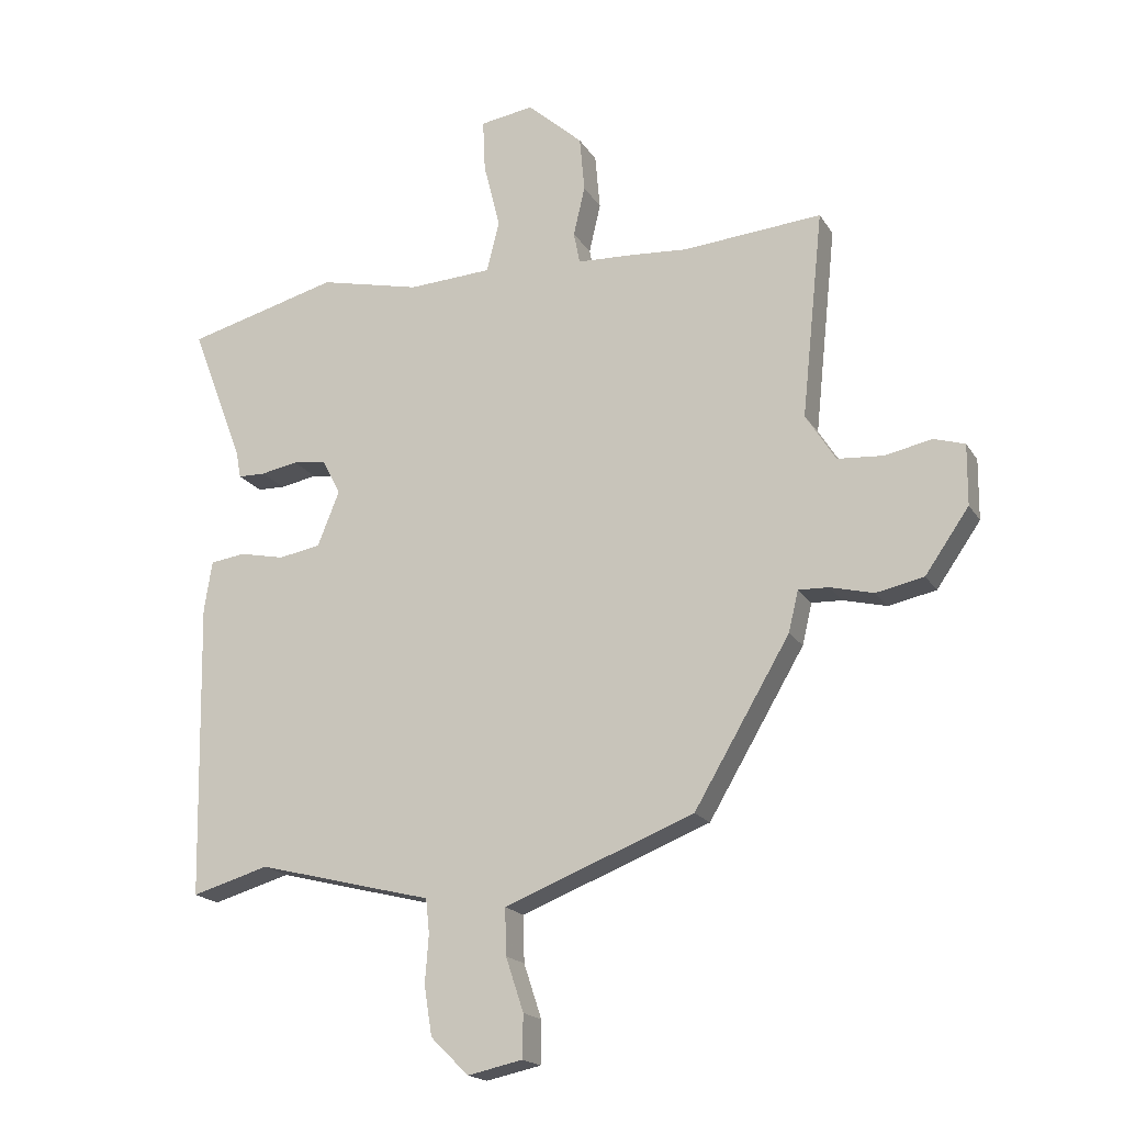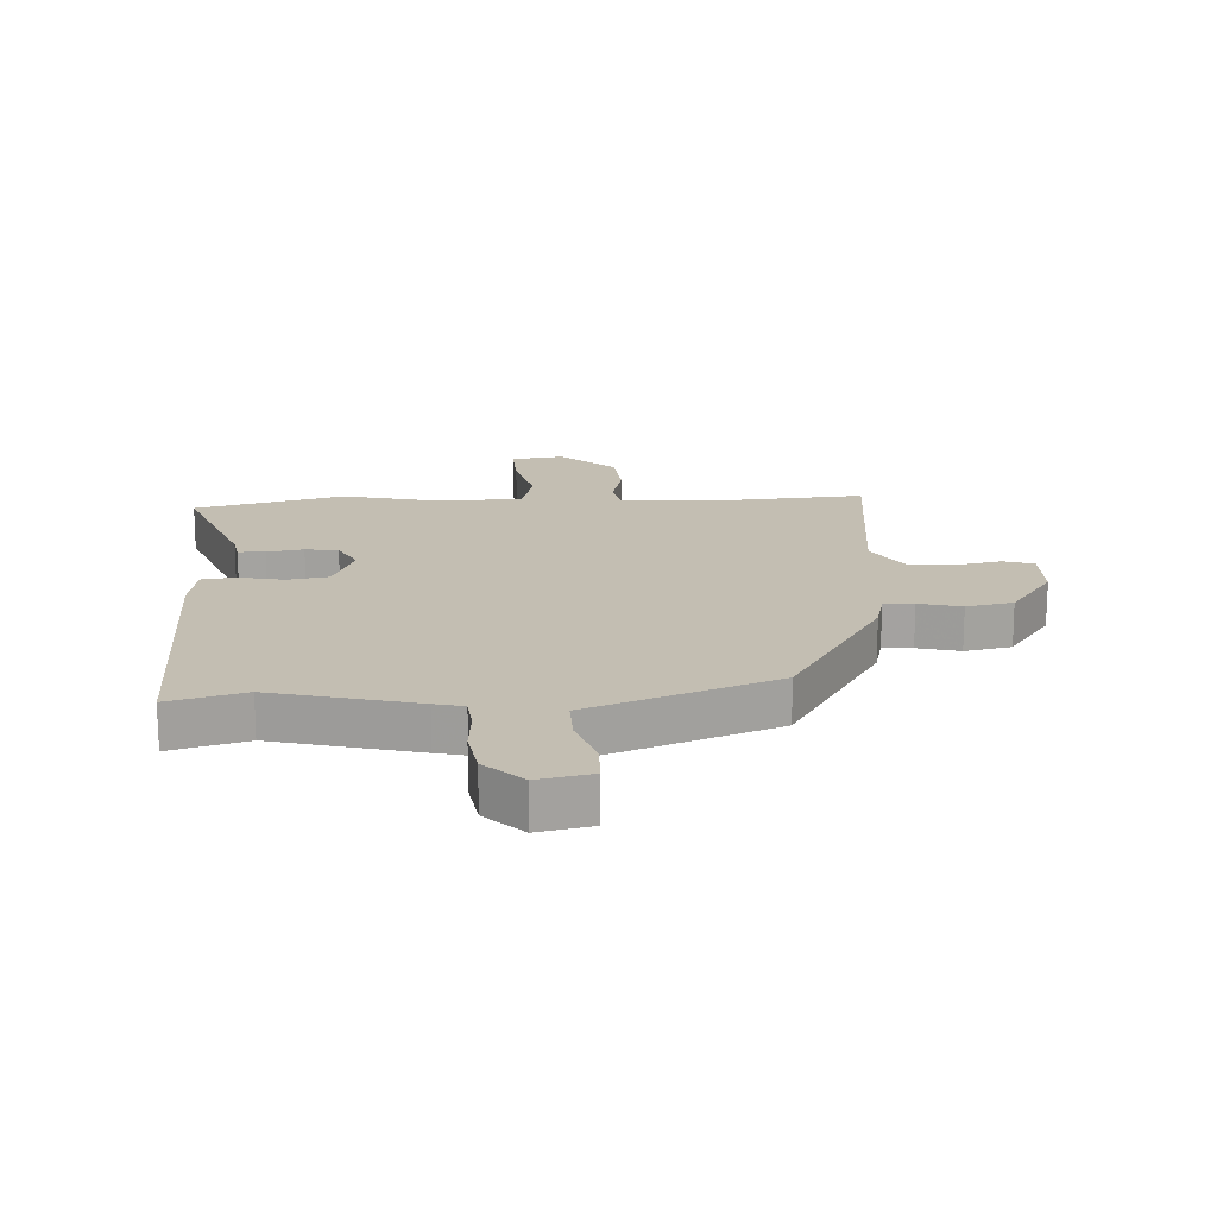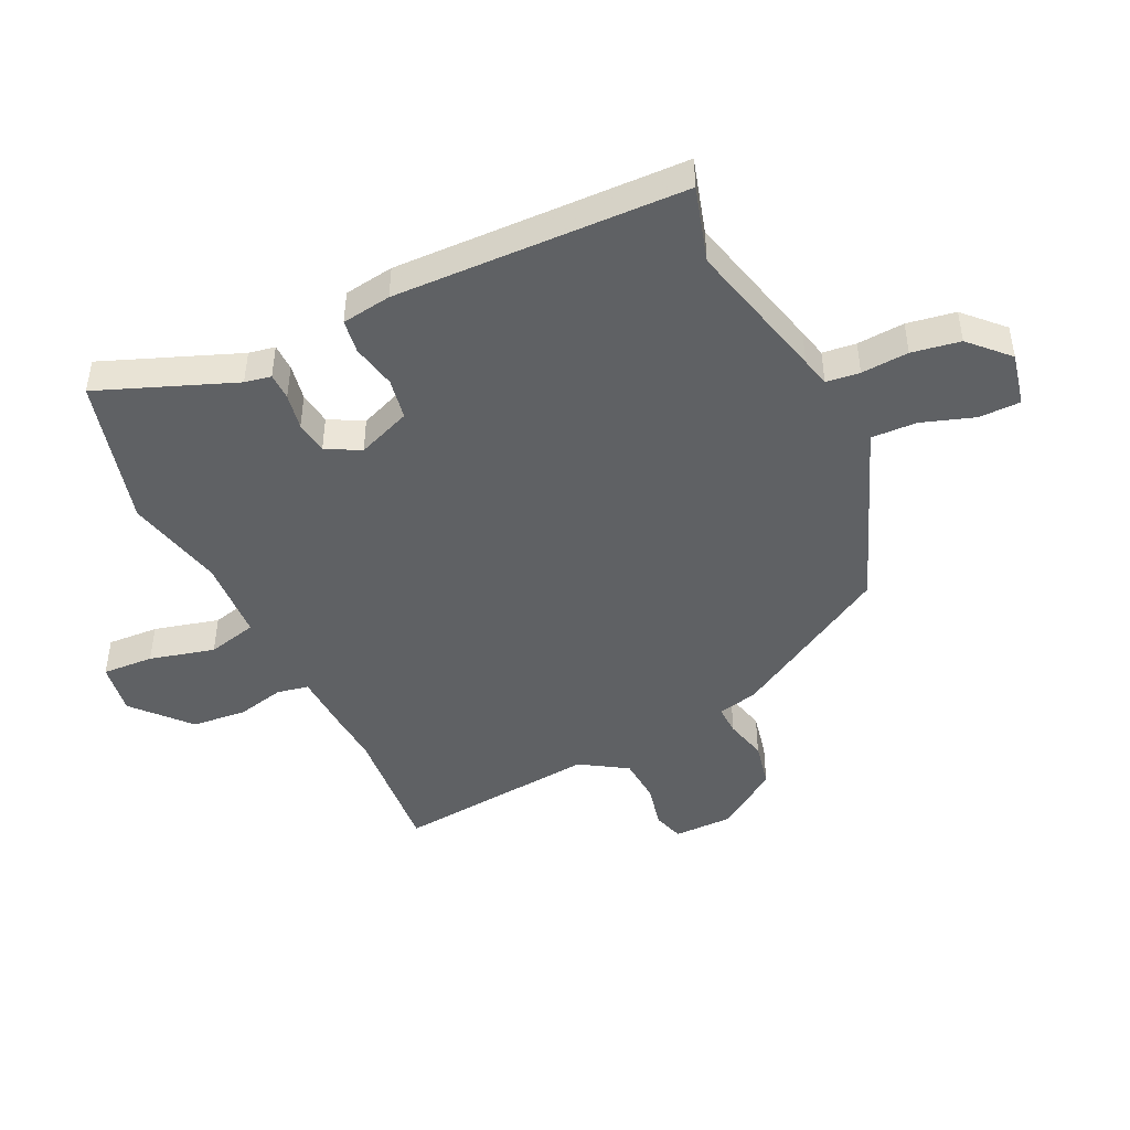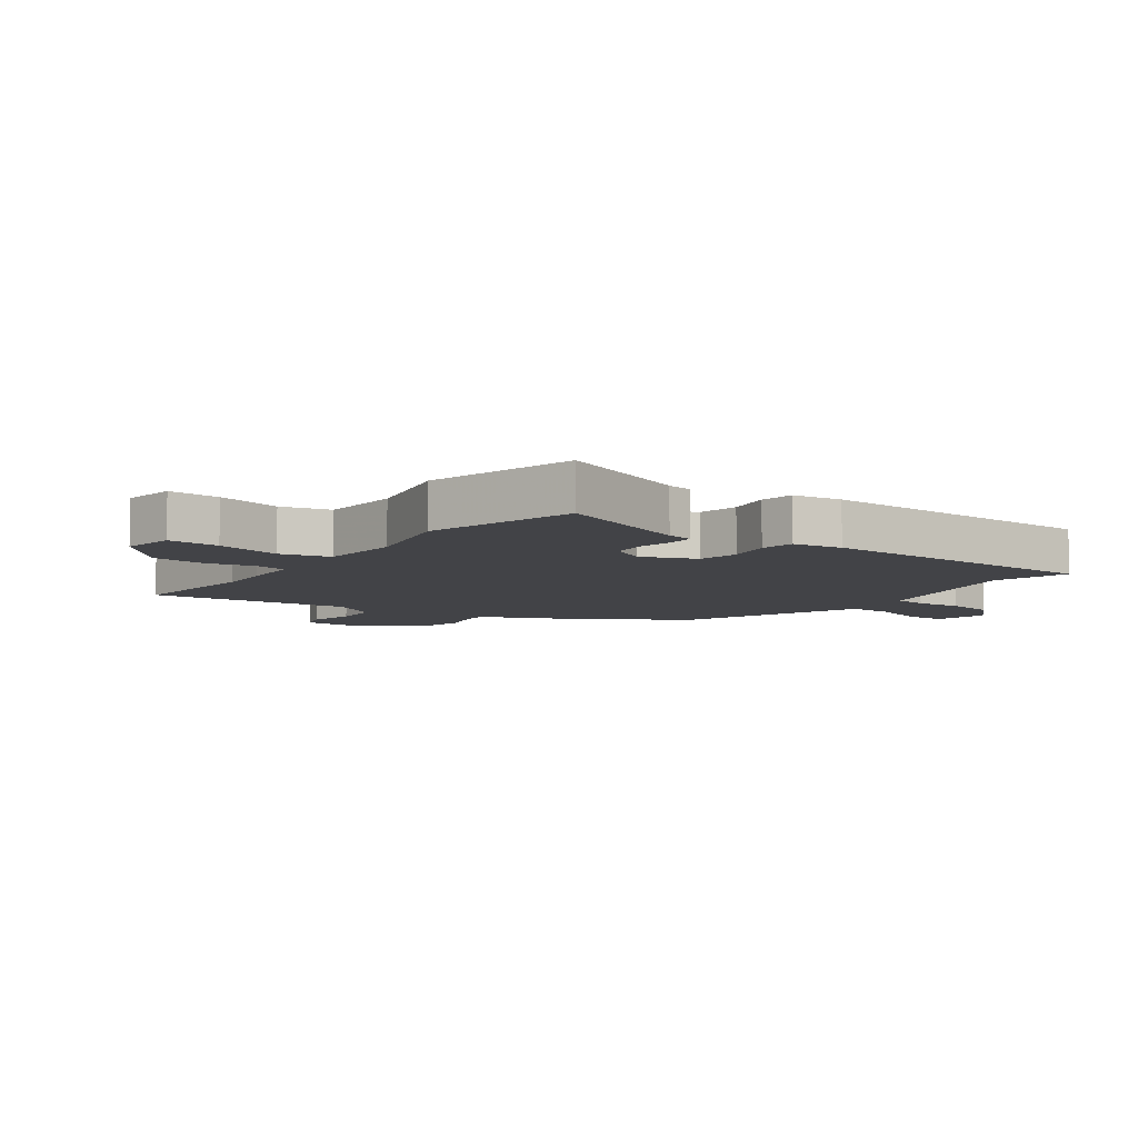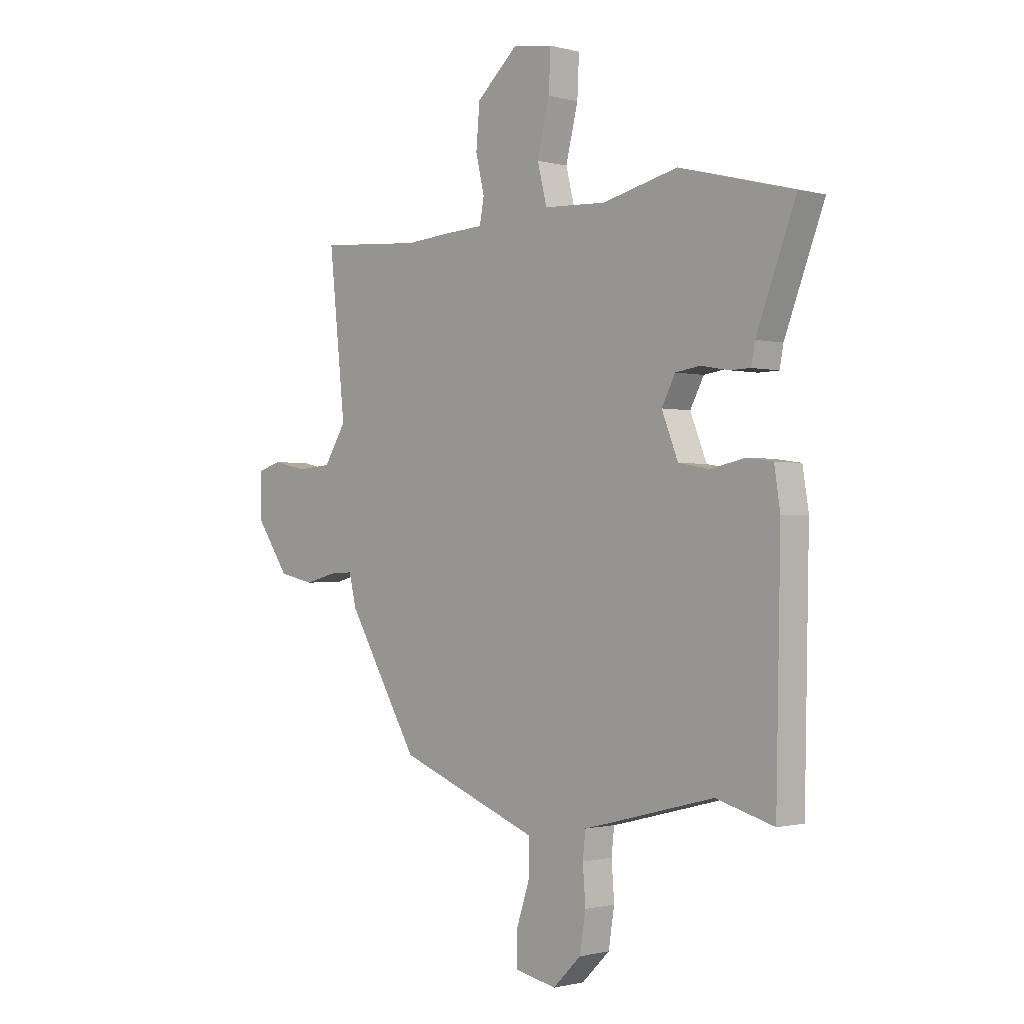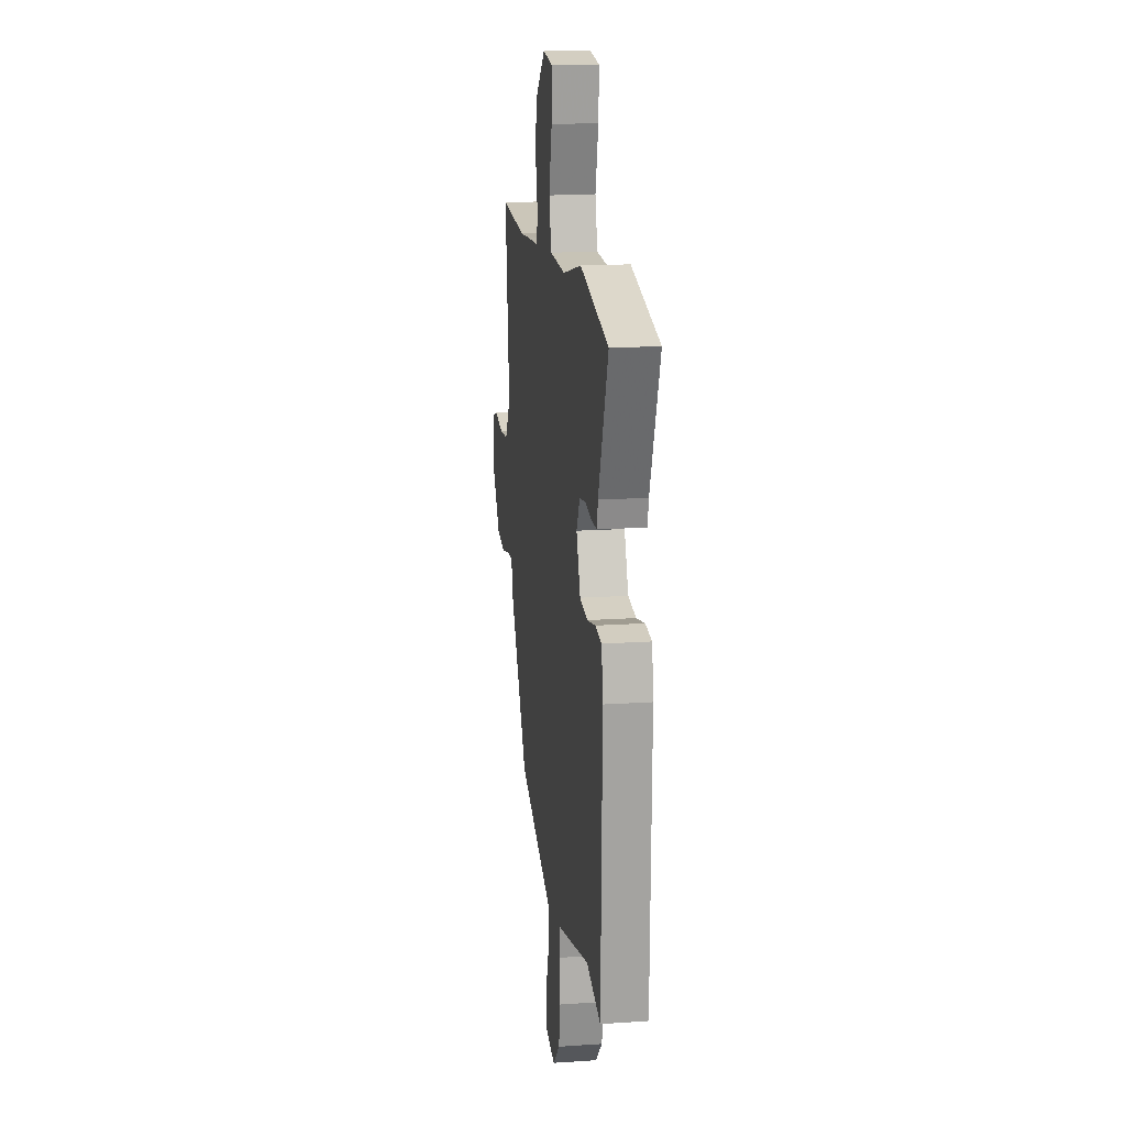
<metadata>
{"format":"obj","ext":"obj","renderer":"f3d","projection":"perspective","resolution":1024,"background":"white","views":[{"elev":-18.7,"azim":-157.4,"up":"+Z"},{"elev":17.4,"azim":177.1,"up":"+Y"},{"elev":-45.7,"azim":115.1,"up":"+Y"},{"elev":-7.4,"azim":53.5,"up":"+Y"},{"elev":-1.1,"azim":46.2,"up":"+Z"},{"elev":16.4,"azim":82.0,"up":"+Z"}]}
</metadata>
<code>
v -0.334 0.07 -0.449
v -0.491 0.07 -0.184
v -0.507 0.07 -0.117
v -0.557 0.07 -0.119
v -0.628 0.07 -0.137
v -0.706 0.07 -0.121
v -0.778 0.07 -0.018
v -0.779 0.07 0.081
v -0.728 0.07 0.097
v -0.652 0.07 0.081
v -0.576 0.07 0.087
v -0.527 0.07 0.165
v -0.563 0.07 0.505
v -0.335 0.07 0.487
v -0.244 0.07 0.494
v -0.149 0.07 0.499
v -0.139 0.07 0.551
v -0.158 0.07 0.632
v -0.15 0.07 0.723
v -0.059 0.07 0.805
v 0.029 0.07 0.792
v 0.025 0.07 0.706
v -0.002 0.07 0.597
v 0.019 0.07 0.514
v 0.156 0.07 0.507
v 0.322 0.07 0.546
v 0.573 0.07 0.481
v 0.486 0.07 0.254
v 0.478 0.07 0.21
v 0.433 0.07 0.209
v 0.372 0.07 0.22
v 0.317 0.07 0.212
v 0.287 0.07 0.155
v 0.323 0.07 0.065
v 0.392 0.07 0.053
v 0.467 0.07 0.069
v 0.524 0.07 0.061
v 0.537 0.07 -0.022
v 0.527 0.07 -0.508
v 0.4 0.07 -0.472
v 0.161 0.07 -0.533
v 0.112 0.07 -0.545
v 0.106 0.07 -0.601
v 0.112 0.07 -0.68
v 0.099 0.07 -0.761
v 0.037 0.07 -0.822
v -0.053 0.07 -0.803
v -0.054 0.07 -0.733
v -0.025 0.07 -0.645
v -0.023 0.07 -0.569
v -0.106 0.07 -0.537
v -0.334 0 -0.449
v -0.491 0 -0.184
v -0.507 0 -0.117
v -0.557 0 -0.119
v -0.628 0 -0.137
v -0.706 0 -0.121
v -0.778 0 -0.018
v -0.779 0 0.081
v -0.728 0 0.097
v -0.652 0 0.081
v -0.576 0 0.087
v -0.527 0 0.165
v -0.563 0 0.505
v -0.335 0 0.487
v -0.244 0 0.494
v -0.149 0 0.499
v -0.139 0 0.551
v -0.158 0 0.632
v -0.15 0 0.723
v -0.059 0 0.805
v 0.029 0 0.792
v 0.025 0 0.706
v -0.002 0 0.597
v 0.019 0 0.514
v 0.156 0 0.507
v 0.322 0 0.546
v 0.573 0 0.481
v 0.486 0 0.254
v 0.478 0 0.21
v 0.433 0 0.209
v 0.372 0 0.22
v 0.317 0 0.212
v 0.287 0 0.155
v 0.323 0 0.065
v 0.392 0 0.053
v 0.467 0 0.069
v 0.524 0 0.061
v 0.537 0 -0.022
v 0.527 0 -0.508
v 0.4 0 -0.472
v 0.161 0 -0.533
v 0.112 0 -0.545
v 0.106 0 -0.601
v 0.112 0 -0.68
v 0.099 0 -0.761
v 0.037 0 -0.822
v -0.053 0 -0.803
v -0.054 0 -0.733
v -0.025 0 -0.645
v -0.023 0 -0.569
v -0.106 0 -0.537
f 50 51 1 2
f 46 47 48 49
f 46 49 50
f 43 44 45 46
f 42 43 46 50
f 40 41 42 50
f 37 38 39 40
f 35 36 37 40
f 34 35 40 50
f 33 34 50 2
f 28 29 30 31
f 28 31 32
f 25 26 27 28
f 24 25 28 32
f 20 21 22 23
f 20 23 24
f 17 18 19 20
f 16 17 20 24
f 14 15 16
f 12 13 14
f 12 14 16
f 11 12 16 24
f 7 8 9 10
f 7 10 11
f 4 5 6 7
f 3 4 7 11
f 32 33 2 3
f 3 11 24 32
f 53 52 102 101
f 100 99 98 97
f 101 100 97
f 97 96 95 94
f 101 97 94 93
f 101 93 92 91
f 91 90 89 88
f 91 88 87 86
f 101 91 86 85
f 53 101 85 84
f 82 81 80 79
f 83 82 79
f 79 78 77 76
f 83 79 76 75
f 74 73 72 71
f 75 74 71
f 71 70 69 68
f 75 71 68 67
f 67 66 65
f 65 64 63
f 67 65 63
f 75 67 63 62
f 61 60 59 58
f 62 61 58
f 58 57 56 55
f 62 58 55 54
f 54 53 84 83
f 83 75 62 54
f 1 52 53 2
f 2 53 54 3
f 3 54 55 4
f 4 55 56 5
f 5 56 57 6
f 6 57 58 7
f 7 58 59 8
f 8 59 60 9
f 9 60 61 10
f 10 61 62 11
f 11 62 63 12
f 12 63 64 13
f 13 64 65 14
f 14 65 66 15
f 15 66 67 16
f 16 67 68 17
f 17 68 69 18
f 18 69 70 19
f 19 70 71 20
f 20 71 72 21
f 21 72 73 22
f 22 73 74 23
f 23 74 75 24
f 24 75 76 25
f 25 76 77 26
f 26 77 78 27
f 27 78 79 28
f 28 79 80 29
f 29 80 81 30
f 30 81 82 31
f 31 82 83 32
f 32 83 84 33
f 33 84 85 34
f 34 85 86 35
f 35 86 87 36
f 36 87 88 37
f 37 88 89 38
f 38 89 90 39
f 39 90 91 40
f 40 91 92 41
f 41 92 93 42
f 42 93 94 43
f 43 94 95 44
f 44 95 96 45
f 45 96 97 46
f 46 97 98 47
f 47 98 99 48
f 48 99 100 49
f 49 100 101 50
f 50 101 102 51
f 51 102 52 1

</code>
